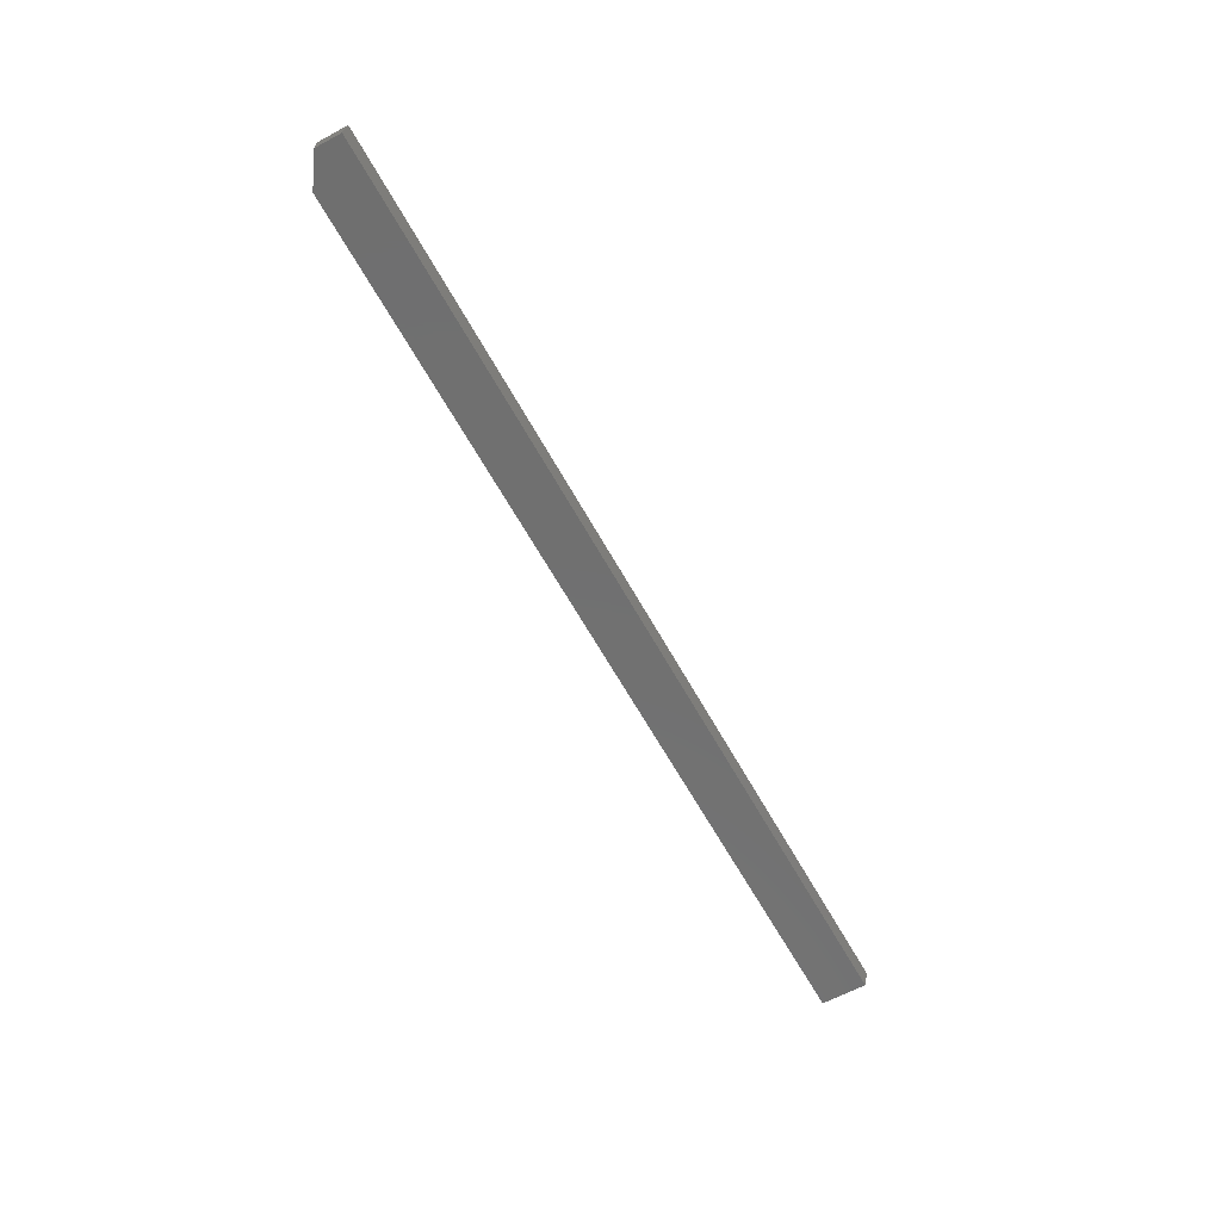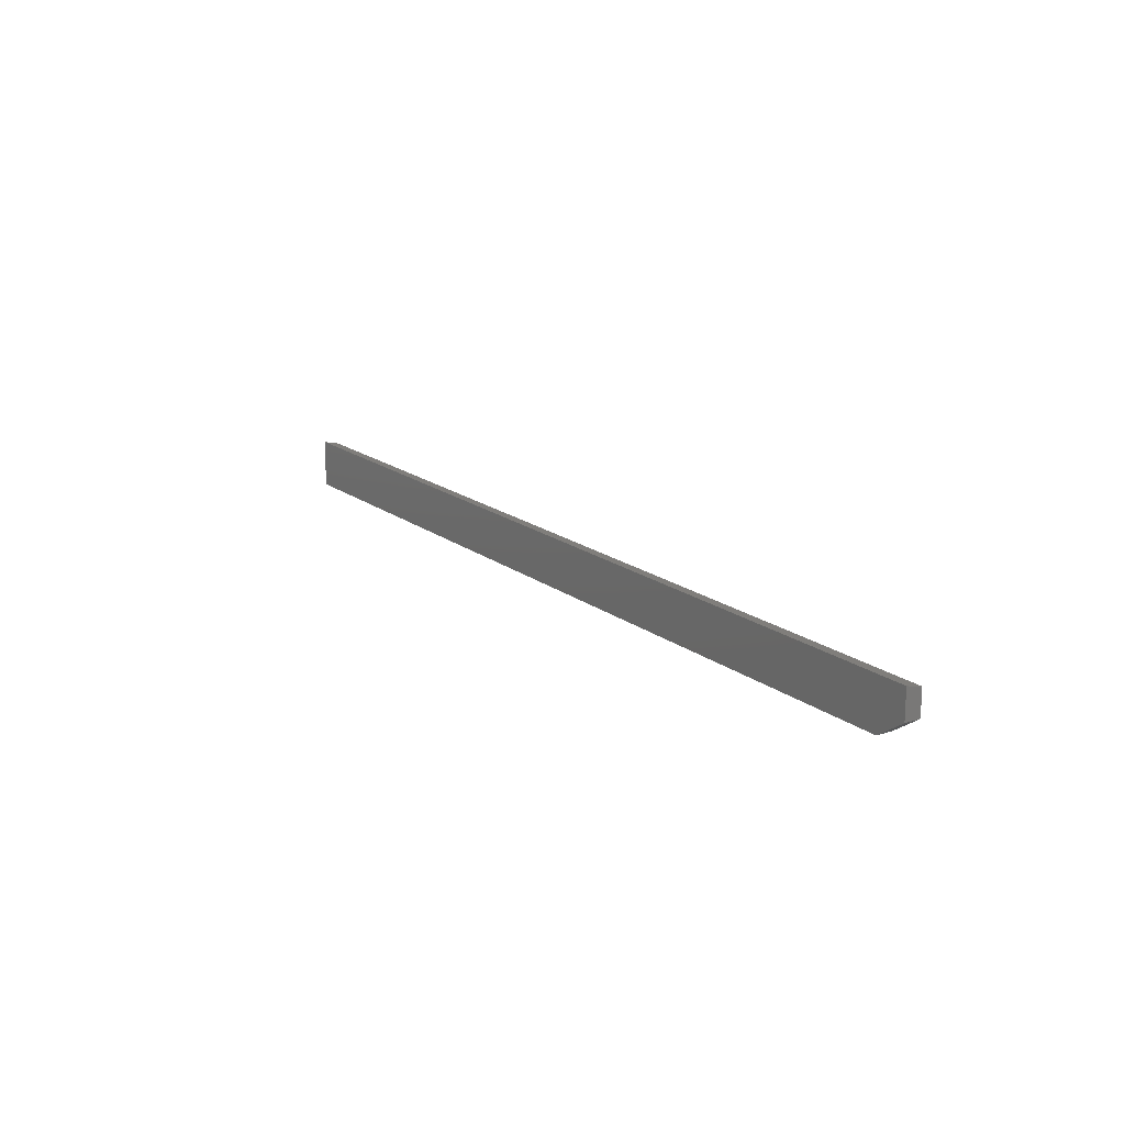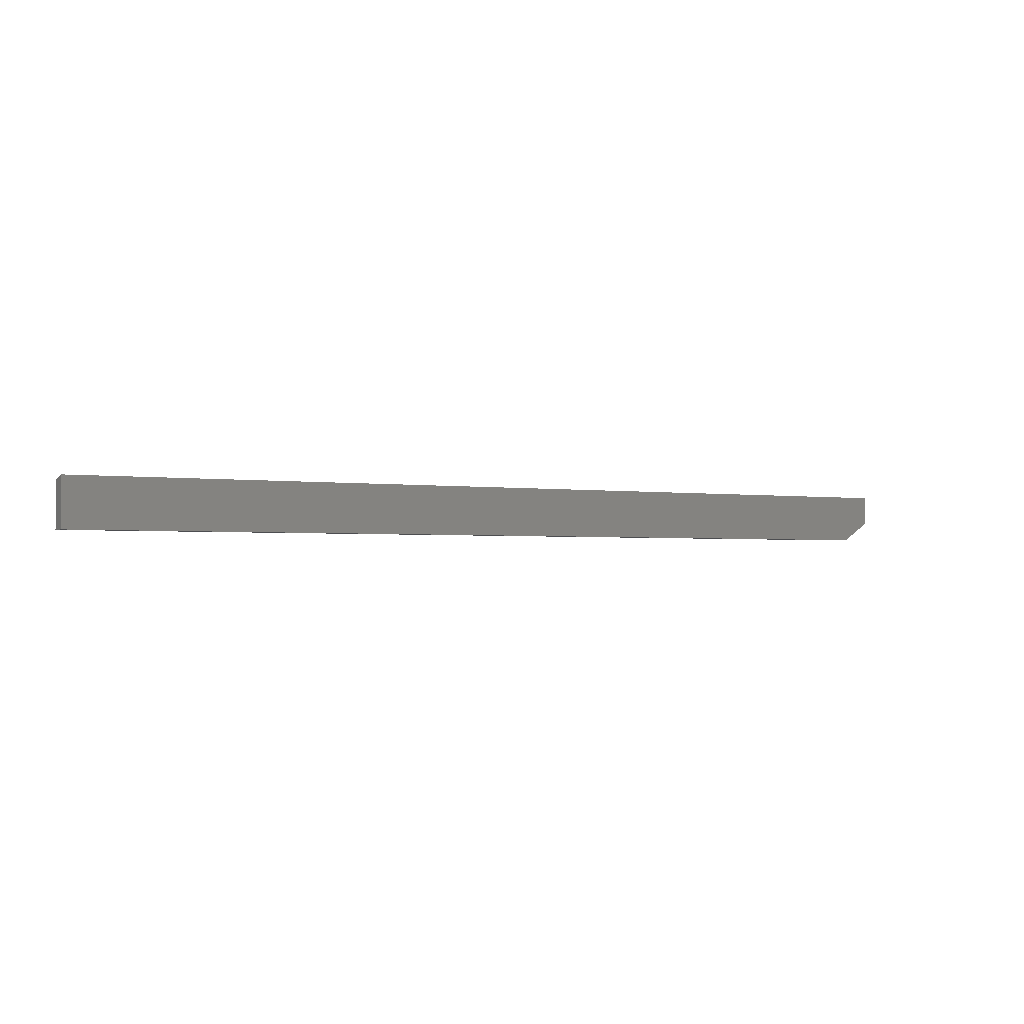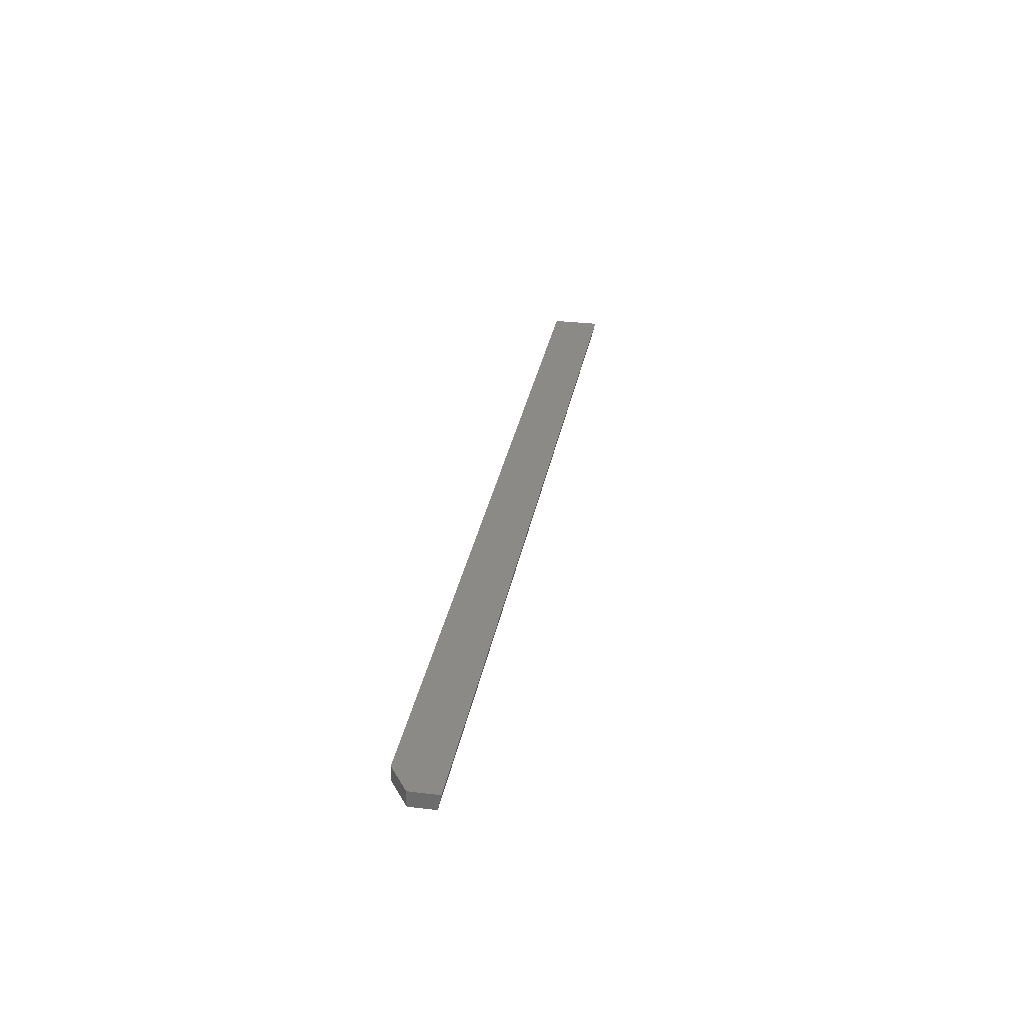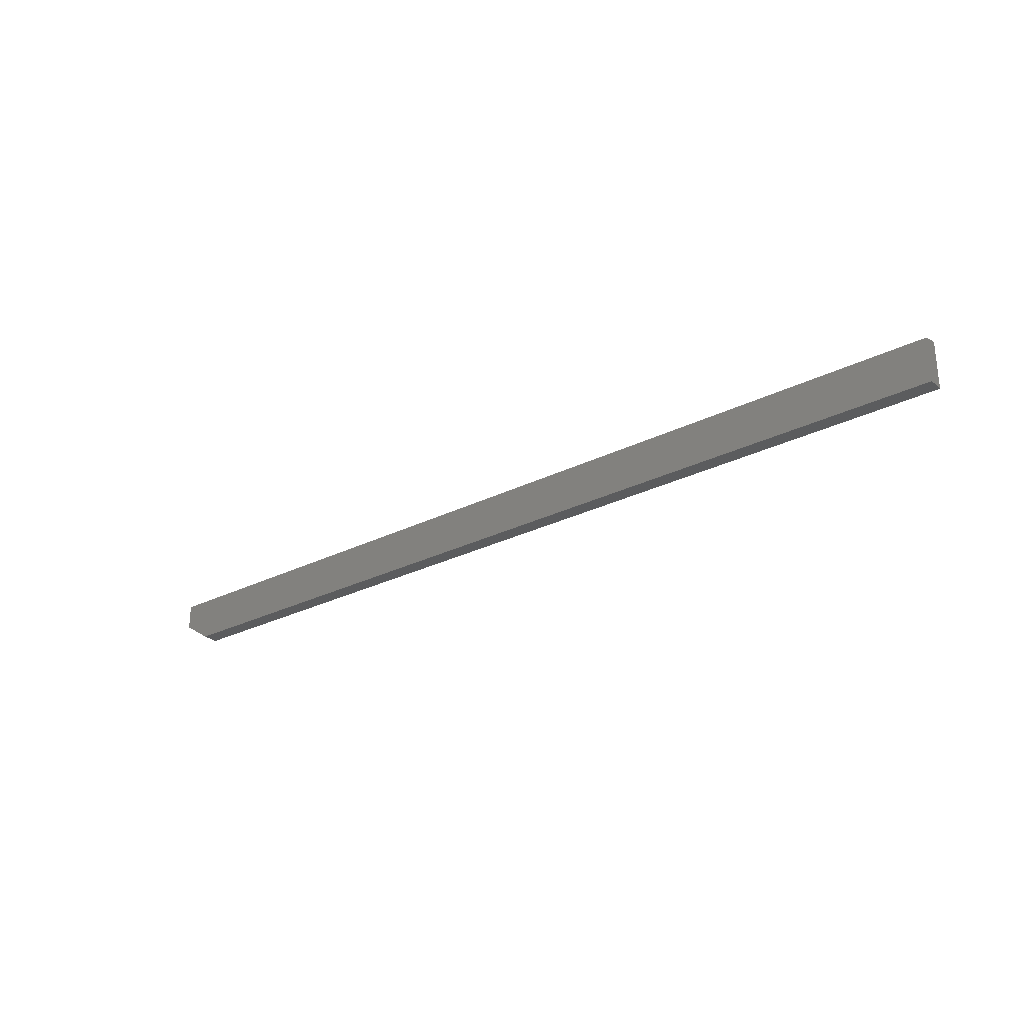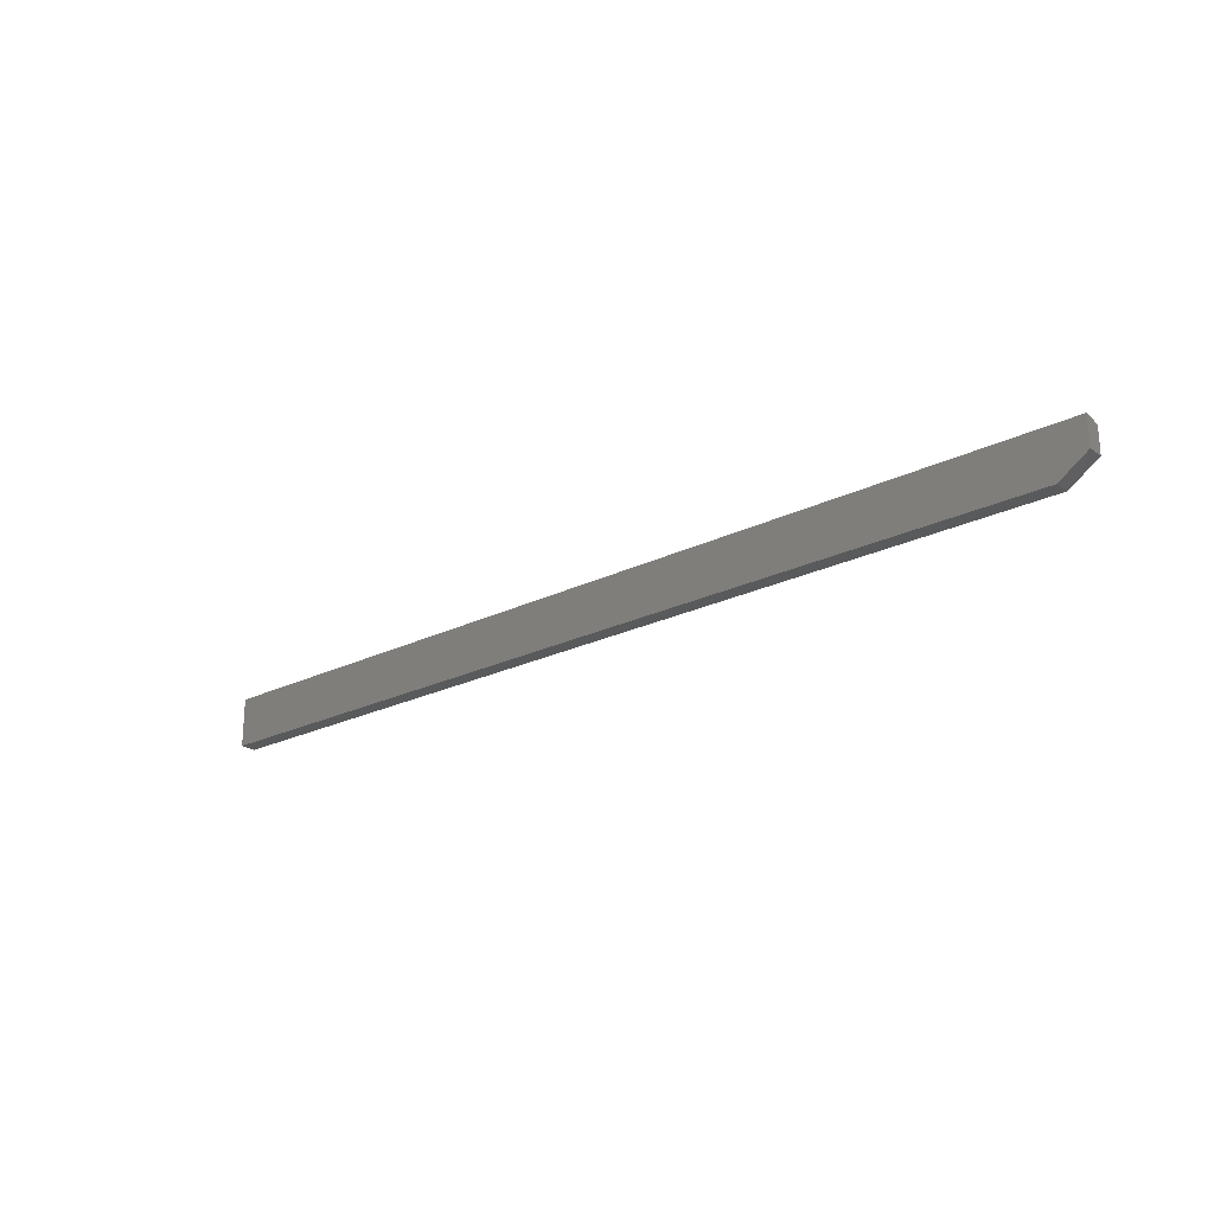
<metadata>
{"format":"stl","ext":"stl","renderer":"f3d","projection":"perspective","resolution":1024,"background":"white","views":[{"elev":-62.0,"azim":-61.3,"up":"+Y"},{"elev":16.8,"azim":-123.6,"up":"+Z"},{"elev":-2.1,"azim":149.5,"up":"+Z"},{"elev":30.2,"azim":-80.1,"up":"+Y"},{"elev":-27.6,"azim":37.7,"up":"+Z"},{"elev":-22.7,"azim":-139.5,"up":"+Z"}]}
</metadata>
<code>
# stl→obj: 10 verts, 16 faces
v 0 -0.0625 0.01562
v 0 -0.0625 0.03618
v 0 -0.04975 0.01562
v 0 -0.04975 0.03906
v 0.75 -0.0625 0
v 0.75 -0.0625 0.03618
v 0.02344 -0.0625 0
v 0.75 -0.04975 0.03906
v 0.75 -0.04975 -7.805e-19
v 0.02344 -0.04975 -7.805e-19
f 1 2 3
f 3 2 4
f 5 6 7
f 7 6 2
f 7 2 1
f 8 9 4
f 4 9 10
f 4 10 3
f 7 10 5
f 5 10 9
f 1 3 7
f 7 3 10
f 5 9 6
f 6 9 8
f 4 2 8
f 8 2 6

</code>
